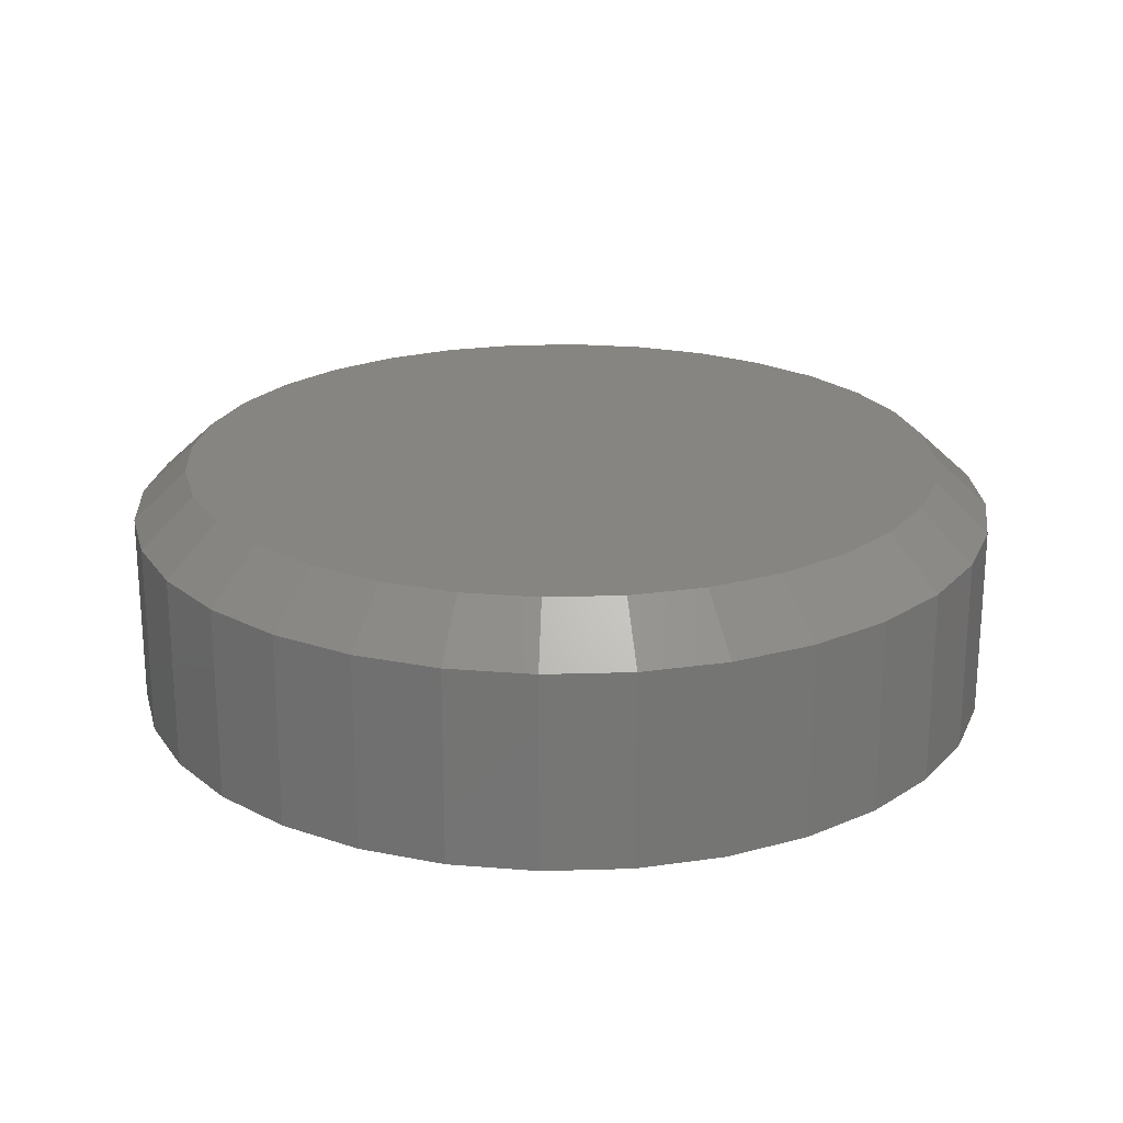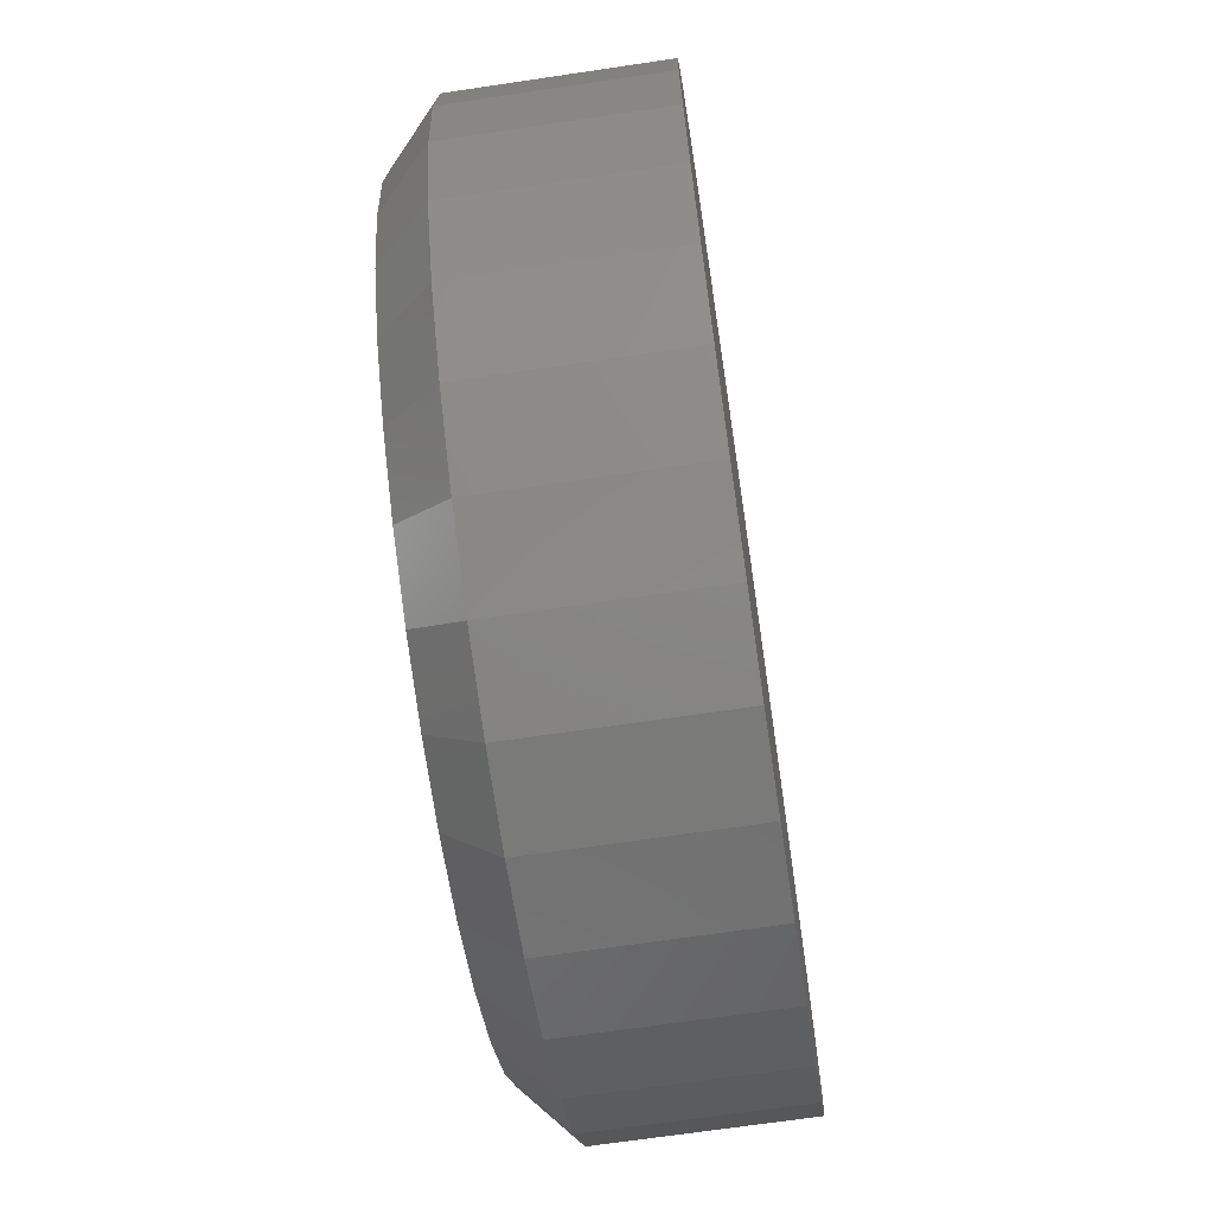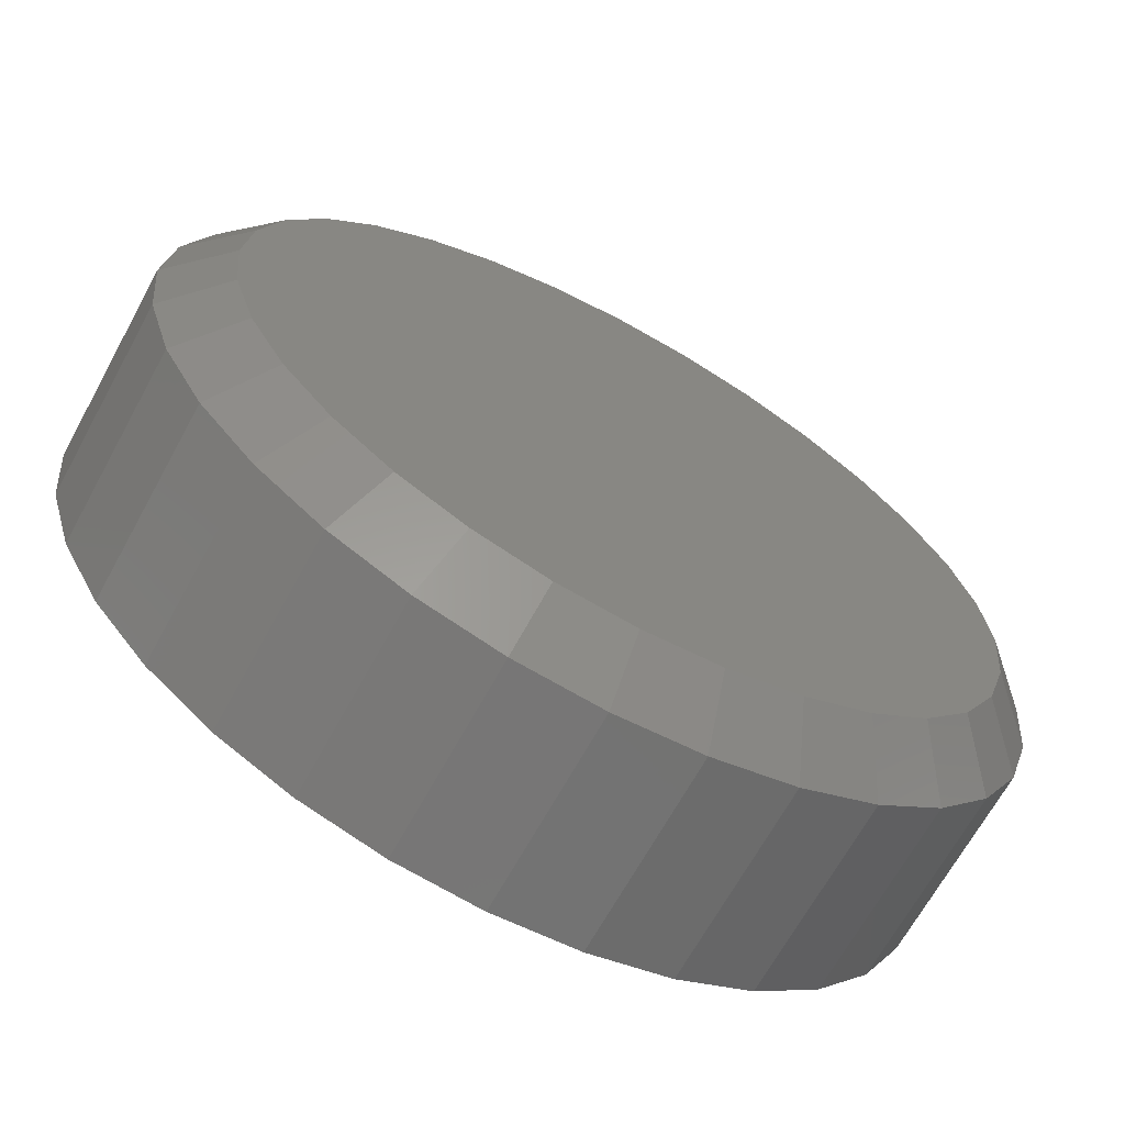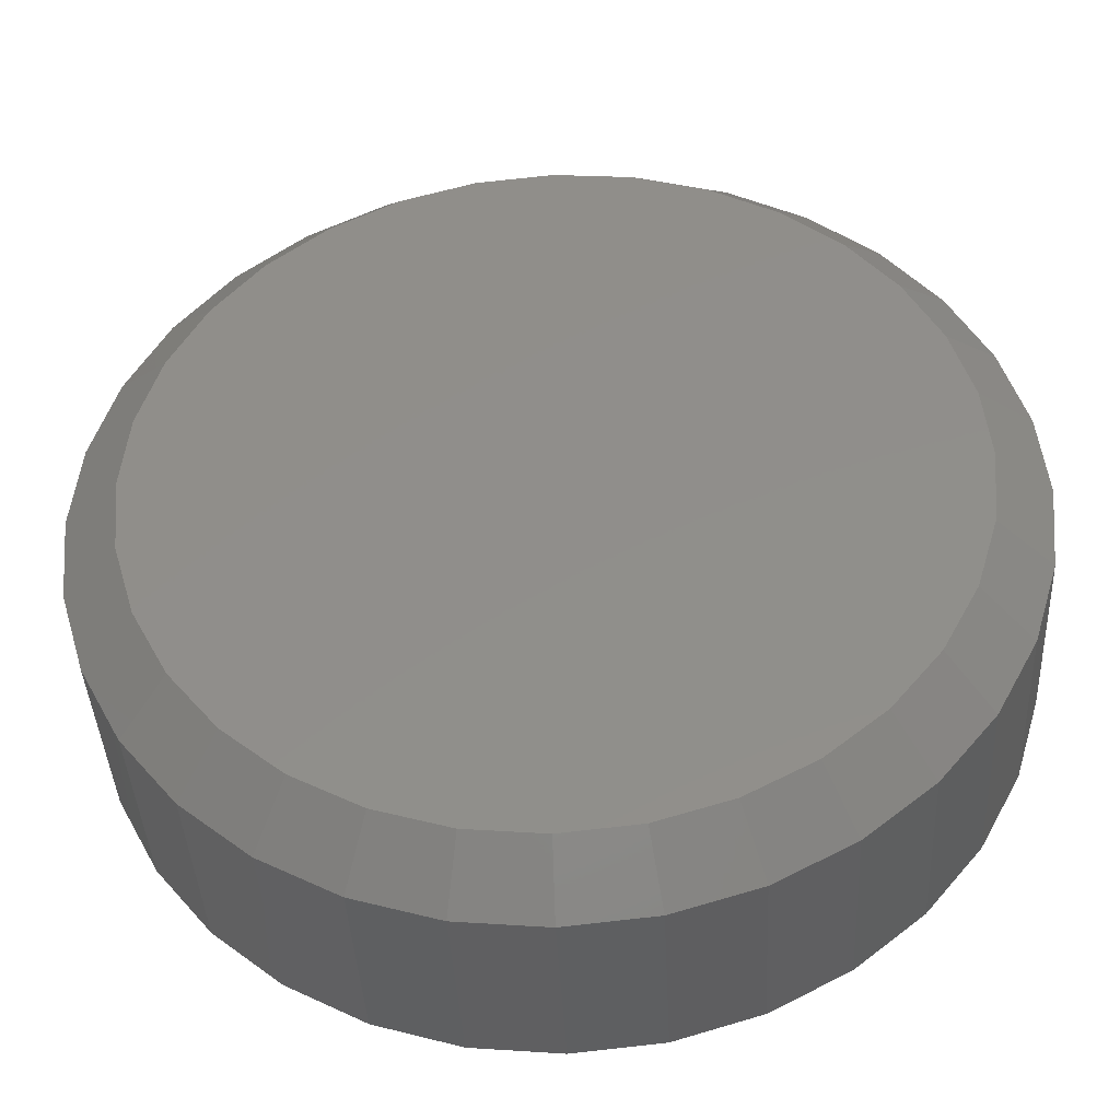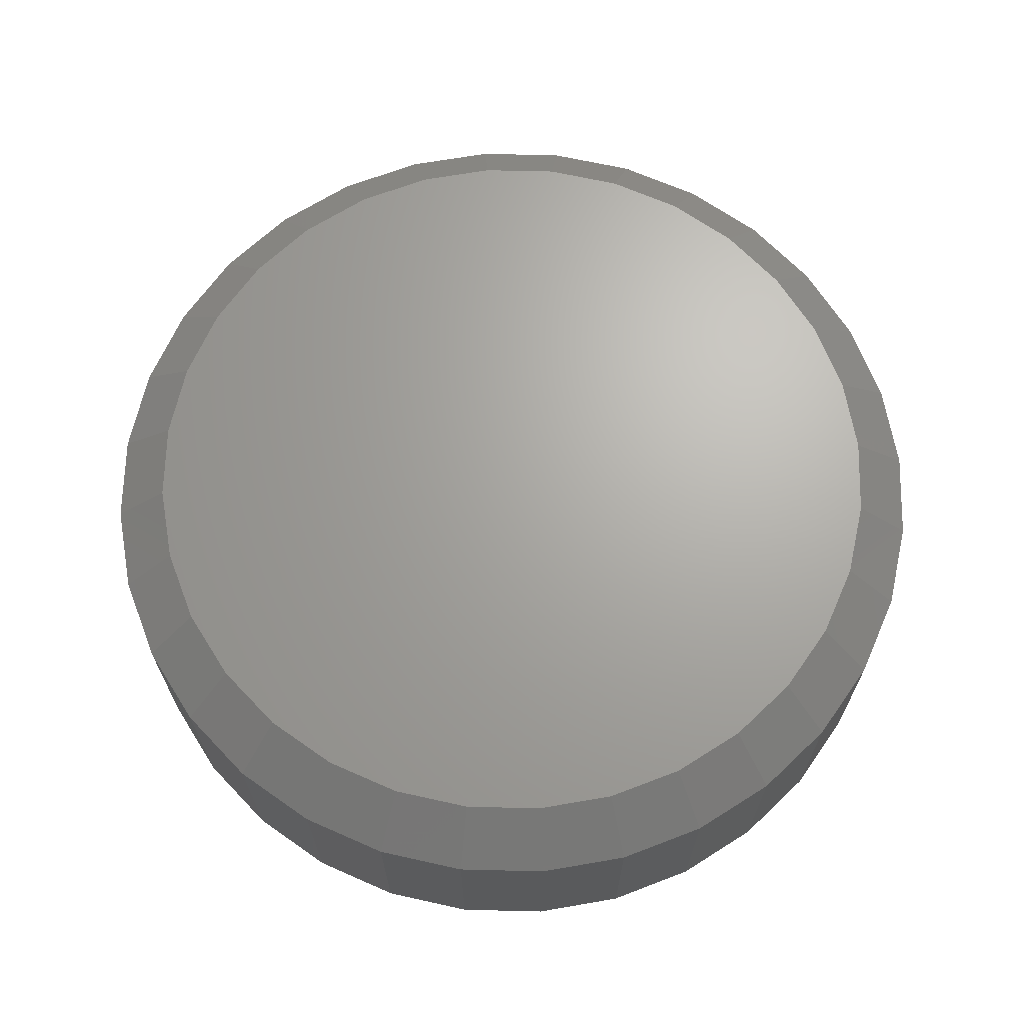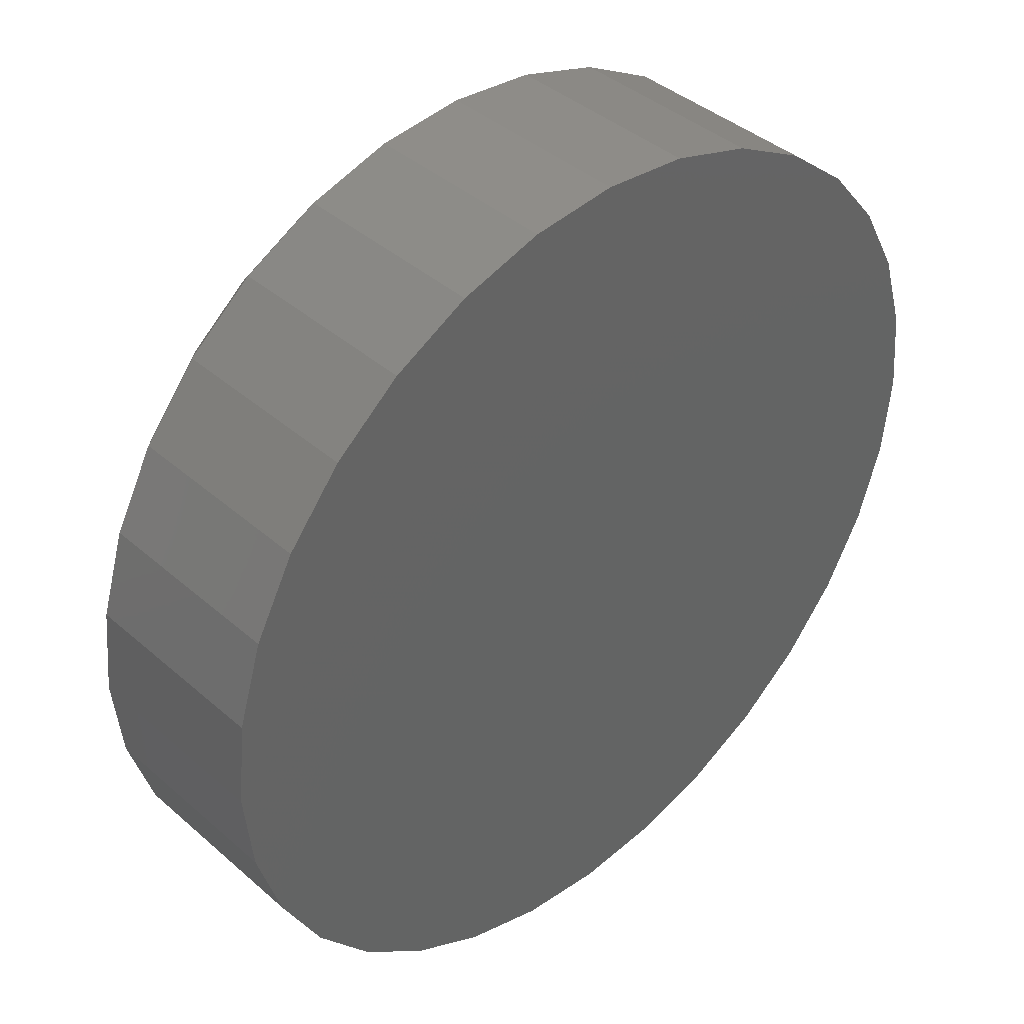
<metadata>
{"format":"stl","ext":"stl","renderer":"f3d","projection":"perspective","resolution":1024,"background":"white","views":[{"elev":22.1,"azim":47.6,"up":"+Z"},{"elev":-67.8,"azim":98.5,"up":"+Y"},{"elev":-67.2,"azim":-28.7,"up":"+Y"},{"elev":-40.4,"azim":2.8,"up":"+Y"},{"elev":67.1,"azim":7.0,"up":"+Z"},{"elev":40.5,"azim":136.8,"up":"+Y"}]}
</metadata>
<code>
# stl→obj: 194 verts, 380 faces
v -0.07405 -0.5365 0.2554
v 0.1046 -0.5329 0.2598
v 0.01545 -0.5419 0.2576
v 0.1912 -0.5096 0.2619
v -0.1766 -0.5119 0.2529
v 0.273 -0.4728 0.2639
v -0.2726 -0.4684 0.2505
v 0.3587 -0.4145 0.266
v -0.3588 -0.4076 0.2484
v 0.4321 -0.3414 0.2678
v -0.4319 -0.3317 0.2466
v 0.4907 -0.256 0.2693
v -0.4821 -0.2569 0.2454
v 0.5325 -0.1611 0.2703
v -0.5196 -0.1749 0.2445
v 0.555 -0.06735 0.2708
v -0.5434 -0.08806 0.2439
v 0.5609 0.02888 0.271
v -0.5529 0.001534 0.2436
v 0.5476 0.1373 0.2707
v -0.5448 0.1105 0.2438
v 0.5133 0.241 0.2698
v -0.5157 0.2158 0.2446
v 0.4595 0.3361 0.2685
v -0.4666 0.3133 0.2458
v 0.3882 0.4188 0.2667
v -0.3994 0.3994 0.2474
v 0.3021 0.486 0.2646
v -0.3167 0.4708 0.2494
v 0.2045 0.5351 0.2622
v -0.2217 0.5246 0.2518
v 0.09928 0.5642 0.2597
v -0.118 0.5589 0.2543
v -0.009626 0.5723 0.257
v -0.009817 0.6348 0.2023
v 0.1159 0.6258 0.0178
v 0.1113 0.6258 0.2052
v 0.233 0.5934 0.02068
v 0.2284 0.5934 0.2081
v 0.3414 0.5388 0.02334
v 0.3368 0.5388 0.2108
v 0.4372 0.4641 0.02569
v 0.4326 0.4641 0.2131
v 0.5165 0.3721 0.02764
v 0.5119 0.3721 0.2151
v 0.5764 0.2664 0.02911
v 0.5718 0.2664 0.2166
v 0.6145 0.151 0.03004
v 0.6099 0.151 0.2175
v 0.6294 0.03042 0.03041
v 0.6248 0.03042 0.2179
v -0.005216 0.6348 0.01483
v -0.1304 0.6199 0.1993
v -0.1258 0.6199 0.01187
v -0.2457 0.5818 0.1965
v -0.2411 0.5818 0.009041
v -0.3514 0.5219 0.1939
v -0.3468 0.5219 0.006447
v -0.4433 0.4425 0.1916
v -0.4387 0.4425 0.004189
v -0.518 0.3468 0.1898
v -0.5134 0.3468 0.002355
v -0.5726 0.2382 0.1885
v -0.568 0.2382 0.001015
v -0.605 0.1212 0.1877
v -0.6004 0.1212 0.0002193
v -0.614 -2.276e-16 0.1874
v -0.6094 -2.276e-16 -1.548e-17
v 0.02059 -0.6043 0.203
v -0.09593 -0.5954 0.0126
v -0.1005 -0.5954 0.2
v -0.213 -0.563 0.009731
v -0.2176 -0.563 0.1972
v -0.3215 -0.5084 0.007068
v -0.3261 -0.5084 0.1945
v -0.4172 -0.4336 0.004717
v -0.4218 -0.4336 0.1922
v -0.4965 -0.3416 0.00277
v -0.5011 -0.3416 0.1902
v -0.5564 -0.2359 0.0013
v -0.561 -0.2359 0.1887
v -0.5945 -0.1206 0.000365
v -0.5991 -0.1206 0.1878
v 0.02519 -0.6043 0.01558
v 0.1411 -0.5895 0.206
v 0.1457 -0.5895 0.01854
v 0.2565 -0.5514 0.2088
v 0.2611 -0.5514 0.02137
v 0.3621 -0.4915 0.2114
v 0.3667 -0.4915 0.02396
v 0.4541 -0.4121 0.2137
v 0.4587 -0.4121 0.02622
v 0.5288 -0.3163 0.2155
v 0.5334 -0.3163 0.02805
v 0.5834 -0.2078 0.2168
v 0.588 -0.2078 0.02939
v 0.6158 -0.09074 0.2176
v 0.6204 -0.09074 0.03019
v 0.007895 0.7579 0
v 0.1558 0.7433 0
v -0.14 0.7433 0
v 0.007895 -0.7579 0
v -0.14 -0.7433 0
v 0.1558 -0.7433 0
v -0.2821 -0.7002 0
v 0.2979 -0.7002 0
v -0.4132 -0.6302 0
v 0.429 -0.6302 0
v -0.528 -0.5359 0
v 0.5438 -0.5359 0
v -0.6223 -0.4211 0
v 0.6381 -0.4211 0
v -0.6923 -0.29 0
v 0.7081 -0.29 0
v -0.7354 -0.1479 0
v 0.7512 -0.1479 0
v -0.75 9.281e-17 0
v 0.7658 0 0
v -0.7354 0.1479 0
v 0.7512 0.1479 0
v -0.6923 0.29 0
v 0.7081 0.29 0
v -0.6223 0.4211 0
v 0.6381 0.4211 0
v -0.528 0.5359 0
v 0.5438 0.5359 0
v -0.4132 0.6302 0
v 0.429 0.6302 0
v -0.2821 0.7002 0
v 0.2979 0.7002 0
v -0.1217 0.6514 0.4219
v 0.1375 0.6514 0.4219
v 0.007895 0.6641 0.4219
v 0.2621 0.6136 0.4219
v -0.2463 0.6136 0.4219
v 0.3769 0.5522 0.4219
v -0.3611 0.5522 0.4219
v 0.4775 0.4696 0.4219
v -0.4617 0.4696 0.4219
v 0.5601 0.369 0.4219
v -0.5443 0.369 0.4219
v 0.6215 0.2542 0.4219
v -0.6057 0.2542 0.4219
v 0.6593 0.1296 0.4219
v -0.6435 0.1296 0.4219
v 0.672 -2.342e-16 0.4219
v -0.6562 1.57e-07 0.4219
v 0.6593 -0.1296 0.4219
v -0.6435 -0.1296 0.4219
v 0.6215 -0.2542 0.4219
v -0.6057 -0.2542 0.4219
v 0.5601 -0.369 0.4219
v -0.5443 -0.369 0.4219
v 0.4775 -0.4696 0.4219
v -0.4617 -0.4696 0.4219
v 0.3769 -0.5522 0.4219
v -0.3611 -0.5522 0.4219
v 0.2621 -0.6136 0.4219
v -0.2463 -0.6136 0.4219
v 0.1375 -0.6514 0.4219
v -0.1217 -0.6514 0.4219
v 0.007895 -0.6641 0.4219
v 0.7658 -1.856e-16 0.3359
v 0.7512 -0.1479 0.3359
v 0.7081 -0.29 0.3359
v 0.6381 -0.4211 0.3359
v 0.5438 -0.5359 0.3359
v 0.429 -0.6302 0.3359
v 0.2979 -0.7002 0.3359
v 0.1558 -0.7433 0.3359
v 0.007895 -0.7579 0.3359
v -0.14 -0.7433 0.3359
v -0.2821 -0.7002 0.3359
v -0.4132 -0.6302 0.3359
v -0.528 -0.5359 0.3359
v -0.6223 -0.4211 0.3359
v -0.6923 -0.29 0.3359
v -0.7354 -0.1479 0.3359
v -0.75 9.281e-17 0.3359
v -0.7354 0.1479 0.3359
v -0.6923 0.29 0.3359
v -0.6223 0.4211 0.3359
v -0.528 0.5359 0.3359
v -0.4132 0.6302 0.3359
v -0.2821 0.7002 0.3359
v -0.14 0.7433 0.3359
v 0.007895 0.7579 0.3359
v 0.1558 0.7433 0.3359
v 0.2979 0.7002 0.3359
v 0.429 0.6302 0.3359
v 0.5438 0.5359 0.3359
v 0.6381 0.4211 0.3359
v 0.7081 0.29 0.3359
v 0.7512 0.1479 0.3359
f 1 2 3
f 2 1 4
f 4 1 5
f 4 5 6
f 6 5 7
f 6 7 8
f 8 7 9
f 8 9 10
f 10 9 11
f 10 11 12
f 12 11 13
f 12 13 14
f 14 13 15
f 14 15 16
f 16 15 17
f 16 17 18
f 18 17 19
f 18 19 20
f 20 19 21
f 20 21 22
f 22 21 23
f 22 23 24
f 24 23 25
f 24 25 26
f 26 25 27
f 26 27 28
f 28 27 29
f 28 29 30
f 30 29 31
f 30 31 32
f 32 31 33
f 32 33 34
f 35 36 37
f 37 36 38
f 37 38 39
f 39 38 40
f 39 40 41
f 41 40 42
f 41 42 43
f 43 42 44
f 43 44 45
f 45 44 46
f 45 46 47
f 47 46 48
f 47 48 49
f 49 48 50
f 49 50 51
f 36 35 52
f 52 35 53
f 52 53 54
f 54 53 55
f 54 55 56
f 56 55 57
f 56 57 58
f 58 57 59
f 58 59 60
f 60 59 61
f 60 61 62
f 62 61 63
f 62 63 64
f 64 63 65
f 64 65 66
f 66 65 67
f 66 67 68
f 69 70 71
f 71 70 72
f 71 72 73
f 73 72 74
f 73 74 75
f 75 74 76
f 75 76 77
f 77 76 78
f 77 78 79
f 79 78 80
f 79 80 81
f 81 80 82
f 81 82 83
f 83 82 68
f 83 68 67
f 70 69 84
f 84 69 85
f 84 85 86
f 86 85 87
f 86 87 88
f 88 87 89
f 88 89 90
f 90 89 91
f 90 91 92
f 92 91 93
f 92 93 94
f 94 93 95
f 94 95 96
f 96 95 97
f 96 97 98
f 98 97 51
f 98 51 50
f 79 81 13
f 6 89 87
f 91 10 93
f 93 10 12
f 93 12 95
f 95 12 14
f 95 14 97
f 97 14 16
f 97 16 51
f 51 16 18
f 67 19 83
f 83 19 17
f 83 17 81
f 81 17 15
f 81 15 13
f 1 71 5
f 5 71 73
f 5 73 7
f 7 73 75
f 7 75 9
f 9 75 77
f 9 77 11
f 11 77 79
f 11 79 13
f 71 1 69
f 69 1 3
f 69 3 85
f 85 3 2
f 85 2 87
f 87 2 4
f 87 4 6
f 10 91 8
f 8 91 89
f 8 89 6
f 37 39 32
f 47 24 45
f 45 24 26
f 45 26 43
f 24 47 22
f 22 47 49
f 22 49 20
f 20 49 51
f 20 51 18
f 23 61 25
f 25 61 59
f 25 59 27
f 61 23 63
f 63 23 21
f 63 21 65
f 65 21 19
f 65 19 67
f 53 31 55
f 55 31 29
f 55 29 57
f 57 29 27
f 57 27 59
f 31 53 33
f 33 53 35
f 33 35 34
f 34 35 37
f 34 37 32
f 32 39 30
f 30 39 41
f 30 41 28
f 28 41 43
f 28 43 26
f 99 100 101
f 102 103 104
f 104 103 105
f 104 105 106
f 106 105 107
f 106 107 108
f 108 107 109
f 108 109 110
f 110 109 111
f 110 111 112
f 112 111 113
f 112 113 114
f 114 113 115
f 114 115 116
f 116 115 117
f 116 117 118
f 118 117 119
f 118 119 120
f 120 119 121
f 120 121 122
f 122 121 123
f 122 123 124
f 124 123 125
f 124 125 126
f 126 125 127
f 126 127 128
f 128 127 129
f 128 129 130
f 130 129 101
f 130 101 100
f 84 86 70
f 52 54 36
f 36 54 56
f 36 56 38
f 38 56 58
f 38 58 40
f 40 58 60
f 40 60 42
f 42 60 62
f 42 62 44
f 44 62 64
f 44 64 46
f 46 64 66
f 46 66 48
f 48 66 68
f 48 68 50
f 50 68 82
f 50 82 98
f 98 82 80
f 98 80 96
f 96 80 78
f 96 78 94
f 94 78 76
f 94 76 92
f 92 76 74
f 92 74 90
f 90 74 72
f 90 72 88
f 88 72 70
f 88 70 86
f 131 132 133
f 132 131 134
f 134 131 135
f 134 135 136
f 136 135 137
f 136 137 138
f 138 137 139
f 138 139 140
f 140 139 141
f 140 141 142
f 142 141 143
f 142 143 144
f 144 143 145
f 144 145 146
f 146 145 147
f 146 147 148
f 148 147 149
f 148 149 150
f 150 149 151
f 150 151 152
f 152 151 153
f 152 153 154
f 154 153 155
f 154 155 156
f 156 155 157
f 156 157 158
f 158 157 159
f 158 159 160
f 160 159 161
f 160 161 162
f 118 163 116
f 116 163 164
f 116 164 114
f 114 164 165
f 114 165 112
f 112 165 166
f 112 166 110
f 110 166 167
f 110 167 108
f 108 167 168
f 108 168 106
f 106 168 169
f 106 169 104
f 104 169 170
f 104 170 102
f 102 170 171
f 102 171 103
f 103 171 172
f 103 172 105
f 105 172 173
f 105 173 107
f 107 173 174
f 107 174 109
f 109 174 175
f 109 175 111
f 111 175 176
f 111 176 113
f 113 176 177
f 113 177 115
f 115 177 178
f 115 178 117
f 117 178 179
f 117 179 119
f 119 179 180
f 119 180 121
f 121 180 181
f 121 181 123
f 123 181 182
f 123 182 125
f 125 182 183
f 125 183 127
f 127 183 184
f 127 184 129
f 129 184 185
f 129 185 101
f 101 185 186
f 101 186 99
f 99 186 187
f 99 187 100
f 100 187 188
f 100 188 130
f 130 188 189
f 130 189 128
f 128 189 190
f 128 190 126
f 126 190 191
f 126 191 124
f 124 191 192
f 124 192 122
f 122 192 193
f 122 193 120
f 120 193 194
f 120 194 118
f 118 194 163
f 170 169 160
f 165 152 166
f 166 152 154
f 166 154 167
f 152 165 150
f 150 165 164
f 150 164 148
f 148 164 163
f 148 163 146
f 151 176 153
f 153 176 175
f 153 175 155
f 176 151 177
f 177 151 149
f 177 149 178
f 178 149 147
f 178 147 179
f 172 159 173
f 173 159 157
f 173 157 174
f 174 157 155
f 174 155 175
f 159 172 161
f 161 172 171
f 161 171 162
f 162 171 170
f 162 170 160
f 160 169 158
f 158 169 168
f 158 168 156
f 156 168 167
f 156 167 154
f 186 185 131
f 181 141 182
f 182 141 139
f 182 139 183
f 141 181 143
f 143 181 180
f 143 180 145
f 145 180 179
f 145 179 147
f 142 192 140
f 140 192 191
f 140 191 138
f 192 142 193
f 193 142 144
f 193 144 194
f 194 144 146
f 194 146 163
f 188 134 189
f 189 134 136
f 189 136 190
f 190 136 138
f 190 138 191
f 134 188 132
f 132 188 187
f 132 187 133
f 133 187 186
f 133 186 131
f 131 185 135
f 135 185 184
f 135 184 137
f 137 184 183
f 137 183 139

</code>
